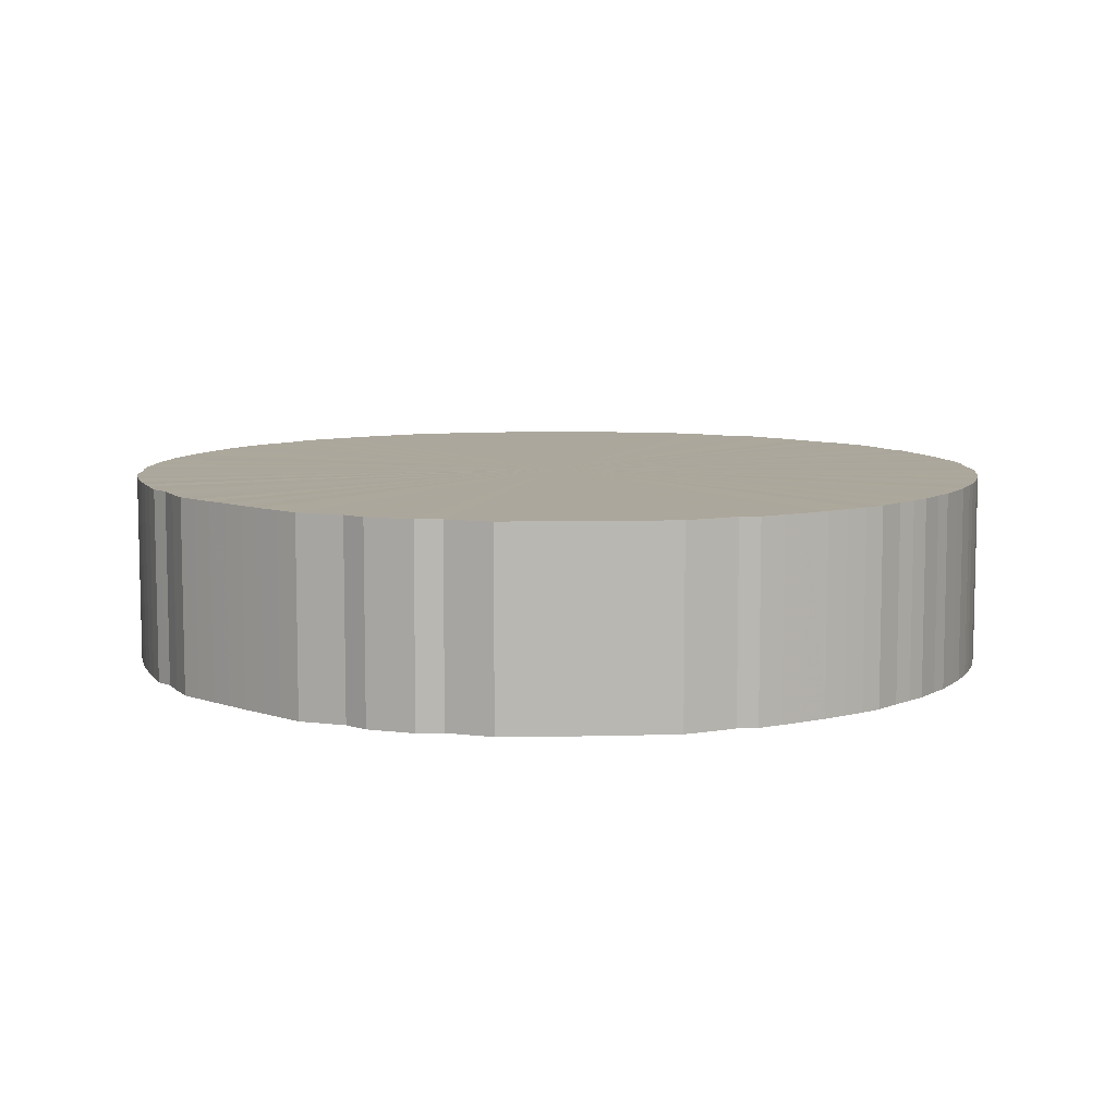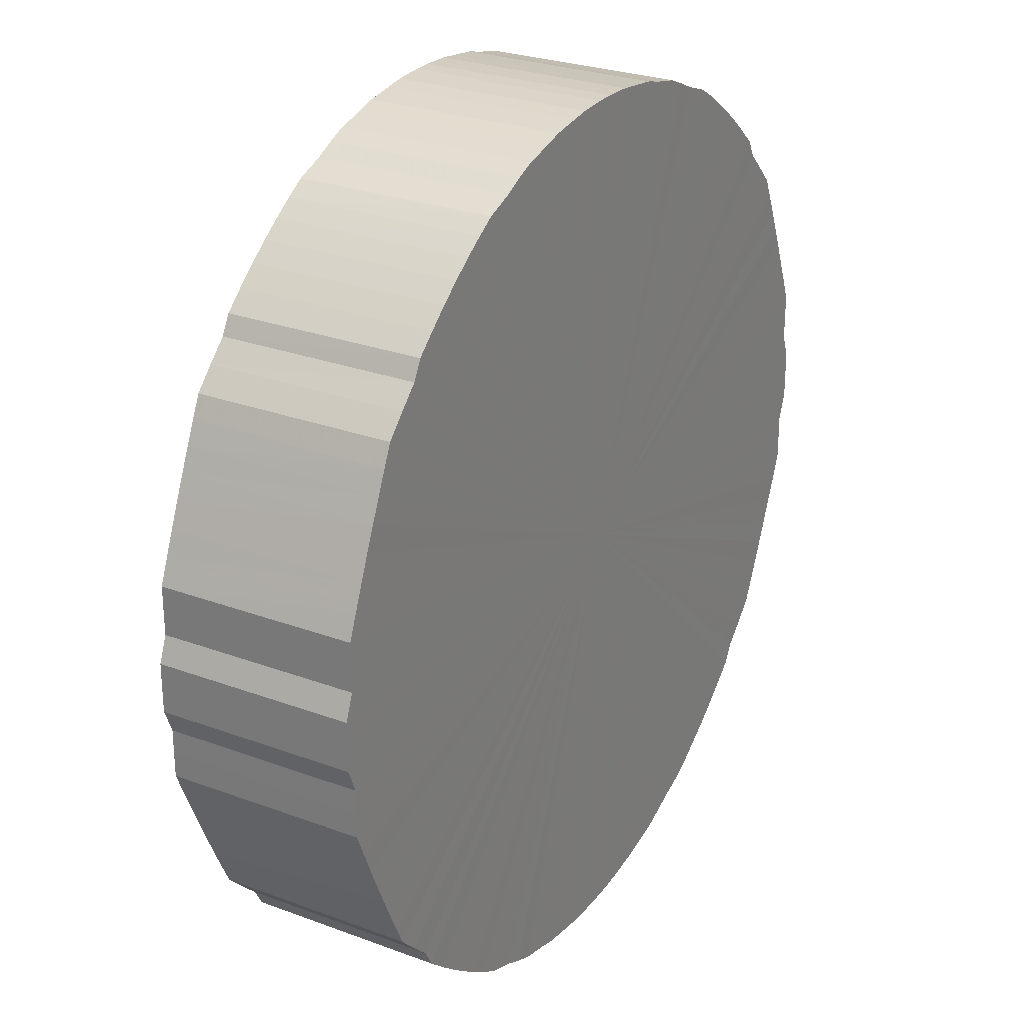
<metadata>
{"format":"obj","ext":"obj","renderer":"f3d","projection":"perspective","resolution":1024,"background":"white","views":[{"elev":8.3,"azim":-70.2,"up":"+Y"},{"elev":27.1,"azim":119.9,"up":"+Z"}]}
</metadata>
<code>
o 25119
v 2172 1866 19.55
v 2172 1866 19.53
v 2172 1866 19.55
v 2172 1866 19.5
v 2172 1866 19.53
v 2172 1866 19.58
v 2172 1866 19.58
v 2172 1866 19.48
v 2172 1866 19.5
v 2172 1866 19.6
v 2172 1866 19.6
v 2172 1866 19.45
v 2172 1866 19.48
v 2172 1866 19.63
v 2172 1866 19.63
v 2172 1866 19.43
v 2172 1866 19.45
v 2172 1866 19.65
v 2172 1866 19.65
v 2172 1866 19.4
v 2172 1866 19.43
v 2172 1866 19.68
v 2172 1866 19.68
v 2172 1866 19.38
v 2172 1866 19.4
v 2172 1866 19.7
v 2172 1866 19.7
v 2172 1866 19.36
v 2172 1866 19.38
v 2172 1866 19.72
v 2172 1866 19.72
v 2172 1866 19.33
v 2172 1866 19.36
v 2172 1866 19.75
v 2172 1866 19.75
v 2172 1866 19.31
v 2172 1866 19.33
v 2172 1866 19.77
v 2172 1866 19.77
v 2172 1866 19.29
v 2172 1866 19.31
v 2172 1866 19.79
v 2172 1866 19.79
v 2172 1866 19.27
v 2172 1866 19.29
v 2172 1866 19.81
v 2172 1866 19.81
v 2172 1866 19.25
v 2172 1866 19.27
v 2172 1866 19.83
v 2172 1866 19.83
v 2172 1866 19.23
v 2172 1866 19.25
v 2172 1866 19.85
v 2172 1866 19.85
v 2172 1866 19.22
v 2172 1866 19.23
v 2172 1866 19.87
v 2172 1866 19.87
v 2172 1866 19.2
v 2172 1866 19.22
v 2172 1866 19.89
v 2172 1866 19.89
v 2172 1866 19.18
v 2172 1866 19.2
v 2172 1866 19.9
v 2172 1866 19.9
v 2172 1866 19.17
v 2172 1866 19.18
v 2172 1866 19.92
v 2172 1866 19.92
v 2172 1866 19.16
v 2172 1866 19.17
v 2172 1866 19.93
v 2172 1866 19.93
v 2172 1866 19.14
v 2172 1866 19.16
v 2172 1866 19.95
v 2172 1866 19.95
v 2172 1866 19.13
v 2172 1866 19.14
v 2172 1866 19.96
v 2172 1866 19.96
v 2172 1866 19.12
v 2172 1866 19.13
v 2172 1866 19.97
v 2172 1866 19.97
v 2172 1866 19.12
v 2172 1866 19.12
v 2172 1866 19.98
v 2172 1866 19.98
v 2172 1866 19.11
v 2172 1866 19.12
v 2172 1866 19.99
v 2172 1866 19.99
v 2172 1866 19.1
v 2172 1866 19.11
v 2172 1866 20
v 2172 1866 20
v 2172 1866 19.1
v 2172 1866 19.1
v 2172 1866 20
v 2172 1866 20
v 2172 1866 19.1
v 2172 1866 19.1
v 2172 1866 20
v 2172 1866 20
v 2172 1866 19.1
v 2172 1866 19.1
v 2172 1866 20.01
v 2172 1866 20.01
v 2172 1866 19.1
v 2172 1866 19.1
v 2172 1866 20.01
v 2172 1866 20.01
v 2172 1866 19.1
v 2172 1866 19.1
v 2172 1866 20.01
v 2172 1866 20.01
v 2172 1866 19.1
v 2172 1866 19.1
v 2172 1866 20.01
v 2172 1866 20.01
v 2172 1866 19.1
v 2172 1866 19.1
v 2172 1866 20
v 2172 1866 20
v 2173 1866 19.11
v 2172 1866 19.1
v 2172 1866 20
v 2172 1866 20
v 2173 1866 19.12
v 2173 1866 19.11
v 2173 1866 20
v 2173 1866 20
v 2173 1866 19.12
v 2173 1866 19.12
v 2173 1866 19.99
v 2173 1866 19.99
v 2173 1866 19.13
v 2173 1866 19.12
v 2173 1866 19.98
v 2173 1866 19.98
v 2173 1866 19.14
v 2173 1866 19.13
v 2173 1866 19.97
v 2173 1866 19.97
v 2173 1866 19.16
v 2173 1866 19.14
v 2173 1866 19.96
v 2173 1866 19.96
v 2173 1866 19.17
v 2173 1866 19.16
v 2173 1866 19.95
v 2173 1866 19.95
v 2173 1866 19.18
v 2173 1866 19.17
v 2173 1866 19.93
v 2173 1866 19.93
v 2173 1866 19.2
v 2173 1866 19.18
v 2173 1866 19.92
v 2173 1866 19.92
v 2173 1866 19.22
v 2173 1866 19.2
v 2173 1866 19.9
v 2173 1866 19.9
v 2173 1866 19.23
v 2173 1866 19.22
v 2173 1866 19.89
v 2173 1866 19.89
v 2173 1866 19.25
v 2173 1866 19.23
v 2173 1866 19.87
v 2173 1866 19.87
v 2173 1866 19.27
v 2173 1866 19.25
v 2173 1866 19.85
v 2173 1866 19.85
v 2173 1866 19.29
v 2173 1866 19.27
v 2173 1866 19.83
v 2173 1866 19.83
v 2173 1866 19.31
v 2173 1866 19.29
v 2173 1866 19.81
v 2173 1866 19.81
v 2173 1866 19.33
v 2173 1866 19.31
v 2173 1866 19.79
v 2173 1866 19.79
v 2173 1866 19.36
v 2173 1866 19.33
v 2173 1866 19.77
v 2173 1866 19.77
v 2173 1866 19.38
v 2173 1866 19.36
v 2173 1866 19.75
v 2173 1866 19.75
v 2173 1866 19.4
v 2173 1866 19.38
v 2173 1866 19.72
v 2173 1866 19.72
v 2173 1866 19.43
v 2173 1866 19.4
v 2173 1866 19.7
v 2173 1866 19.7
v 2173 1866 19.45
v 2173 1866 19.43
v 2173 1866 19.68
v 2173 1866 19.68
v 2173 1866 19.48
v 2173 1866 19.45
v 2173 1866 19.65
v 2173 1866 19.65
v 2173 1866 19.5
v 2173 1866 19.48
v 2173 1866 19.63
v 2173 1866 19.63
v 2173 1866 19.53
v 2173 1866 19.5
v 2173 1866 19.6
v 2173 1866 19.6
v 2173 1866 19.55
v 2173 1866 19.53
v 2173 1866 19.58
v 2173 1866 19.58
v 2173 1866 19.55
v 2172 1866 19.55
v 2172 1866 19.53
v 2172 1866 19.53
v 2172 1866 19.5
v 2172 1866 19.5
v 2172 1866 19.58
v 2172 1866 19.55
v 2172 1866 19.6
v 2172 1866 19.58
v 2172 1866 19.48
v 2172 1866 19.48
v 2172 1866 19.63
v 2172 1866 19.6
v 2172 1866 19.65
v 2172 1866 19.63
v 2172 1866 19.45
v 2172 1866 19.45
v 2172 1866 19.68
v 2172 1866 19.65
v 2172 1866 19.7
v 2172 1866 19.68
v 2172 1866 19.43
v 2172 1866 19.43
v 2172 1866 19.72
v 2172 1866 19.7
v 2172 1866 19.75
v 2172 1866 19.72
v 2172 1866 19.4
v 2172 1866 19.4
v 2172 1866 19.77
v 2172 1866 19.75
v 2172 1866 19.79
v 2172 1866 19.77
v 2172 1866 19.38
v 2172 1866 19.38
v 2172 1866 19.81
v 2172 1866 19.79
v 2172 1866 19.83
v 2172 1866 19.81
v 2172 1866 19.36
v 2172 1866 19.36
v 2172 1866 19.85
v 2172 1866 19.83
v 2172 1866 19.87
v 2172 1866 19.85
v 2172 1866 19.33
v 2172 1866 19.33
v 2172 1866 19.89
v 2172 1866 19.87
v 2172 1866 19.9
v 2172 1866 19.89
v 2172 1866 19.31
v 2172 1866 19.31
v 2172 1866 19.92
v 2172 1866 19.9
v 2172 1866 19.93
v 2172 1866 19.92
v 2172 1866 19.29
v 2172 1866 19.29
v 2172 1866 19.95
v 2172 1866 19.93
v 2172 1866 19.96
v 2172 1866 19.95
v 2172 1866 19.27
v 2172 1866 19.27
v 2172 1866 19.97
v 2172 1866 19.96
v 2172 1866 19.98
v 2172 1866 19.97
v 2172 1866 19.25
v 2172 1866 19.25
v 2172 1866 19.99
v 2172 1866 19.98
v 2172 1866 20
v 2172 1866 19.99
v 2172 1866 19.23
v 2172 1866 19.23
v 2172 1866 20
v 2172 1866 20
v 2172 1866 20
v 2172 1866 20
v 2172 1866 19.22
v 2172 1866 19.22
v 2172 1866 20.01
v 2172 1866 20
v 2172 1866 20.01
v 2172 1866 20.01
v 2172 1866 19.2
v 2172 1866 19.2
v 2172 1866 20.01
v 2172 1866 20.01
v 2172 1866 20.01
v 2172 1866 20.01
v 2172 1866 19.18
v 2172 1866 19.18
v 2172 1866 20
v 2172 1866 20.01
v 2172 1866 20
v 2172 1866 20
v 2172 1866 19.17
v 2172 1866 19.17
v 2173 1866 20
v 2172 1866 20
v 2173 1866 19.99
v 2173 1866 20
v 2172 1866 19.16
v 2172 1866 19.16
v 2173 1866 19.98
v 2173 1866 19.99
v 2173 1866 19.97
v 2173 1866 19.98
v 2172 1866 19.14
v 2172 1866 19.14
v 2173 1866 19.96
v 2173 1866 19.97
v 2173 1866 19.95
v 2173 1866 19.96
v 2172 1866 19.13
v 2172 1866 19.13
v 2173 1866 19.93
v 2173 1866 19.95
v 2173 1866 19.92
v 2173 1866 19.93
v 2172 1866 19.12
v 2172 1866 19.12
v 2173 1866 19.9
v 2173 1866 19.92
v 2173 1866 19.89
v 2173 1866 19.9
v 2172 1866 19.12
v 2172 1866 19.12
v 2173 1866 19.87
v 2173 1866 19.89
v 2173 1866 19.85
v 2173 1866 19.87
v 2172 1866 19.11
v 2172 1866 19.11
v 2173 1866 19.83
v 2173 1866 19.85
v 2173 1866 19.81
v 2173 1866 19.83
v 2172 1866 19.1
v 2172 1866 19.1
v 2173 1866 19.79
v 2173 1866 19.81
v 2173 1866 19.77
v 2173 1866 19.79
v 2172 1866 19.1
v 2172 1866 19.1
v 2173 1866 19.75
v 2173 1866 19.77
v 2173 1866 19.72
v 2173 1866 19.75
v 2172 1866 19.1
v 2172 1866 19.1
v 2173 1866 19.7
v 2173 1866 19.72
v 2173 1866 19.68
v 2173 1866 19.7
v 2172 1866 19.1
v 2172 1866 19.1
v 2173 1866 19.65
v 2173 1866 19.68
v 2173 1866 19.63
v 2173 1866 19.65
v 2172 1866 19.1
v 2172 1866 19.1
v 2173 1866 19.6
v 2173 1866 19.63
v 2173 1866 19.58
v 2173 1866 19.6
v 2172 1866 19.1
v 2172 1866 19.1
v 2173 1866 19.55
v 2173 1866 19.58
v 2173 1866 19.53
v 2173 1866 19.55
v 2172 1866 19.1
v 2172 1866 19.1
v 2173 1866 19.5
v 2173 1866 19.53
v 2173 1866 19.48
v 2173 1866 19.5
v 2172 1866 19.1
v 2172 1866 19.1
v 2173 1866 19.45
v 2173 1866 19.48
v 2173 1866 19.43
v 2173 1866 19.45
v 2173 1866 19.11
v 2173 1866 19.11
v 2173 1866 19.4
v 2173 1866 19.43
v 2173 1866 19.38
v 2173 1866 19.4
v 2173 1866 19.12
v 2173 1866 19.12
v 2173 1866 19.36
v 2173 1866 19.38
v 2173 1866 19.33
v 2173 1866 19.36
v 2173 1866 19.12
v 2173 1866 19.12
v 2173 1866 19.31
v 2173 1866 19.33
v 2173 1866 19.29
v 2173 1866 19.31
v 2173 1866 19.13
v 2173 1866 19.13
v 2173 1866 19.27
v 2173 1866 19.29
v 2173 1866 19.25
v 2173 1866 19.27
v 2173 1866 19.14
v 2173 1866 19.14
v 2173 1866 19.23
v 2173 1866 19.25
v 2173 1866 19.22
v 2173 1866 19.23
v 2173 1866 19.16
v 2173 1866 19.16
v 2173 1866 19.2
v 2173 1866 19.22
v 2173 1866 19.18
v 2173 1866 19.2
v 2173 1866 19.17
v 2173 1866 19.17
v 2173 1866 19.18
v 2172 1866 19.55
v 2172 1866 19.53
v 2172 1866 19.55
v 2172 1866 19.5
v 2172 1866 19.58
v 2172 1866 19.48
v 2172 1866 19.6
v 2172 1866 19.45
v 2172 1866 19.63
v 2172 1866 19.43
v 2172 1866 19.65
v 2172 1866 19.4
v 2172 1866 19.68
v 2172 1866 19.38
v 2172 1866 19.7
v 2172 1866 19.36
v 2172 1866 19.72
v 2172 1866 19.33
v 2172 1866 19.75
v 2172 1866 19.31
v 2172 1866 19.77
v 2172 1866 19.29
v 2172 1866 19.79
v 2172 1866 19.27
v 2172 1866 19.81
v 2172 1866 19.25
v 2172 1866 19.83
v 2172 1866 19.23
v 2172 1866 19.85
v 2172 1866 19.22
v 2172 1866 19.87
v 2172 1866 19.2
v 2172 1866 19.89
v 2172 1866 19.18
v 2172 1866 19.9
v 2172 1866 19.17
v 2172 1866 19.92
v 2172 1866 19.16
v 2172 1866 19.93
v 2172 1866 19.14
v 2172 1866 19.95
v 2172 1866 19.13
v 2172 1866 19.96
v 2172 1866 19.12
v 2172 1866 19.97
v 2172 1866 19.12
v 2172 1866 19.98
v 2172 1866 19.11
v 2172 1866 19.99
v 2172 1866 19.1
v 2172 1866 20
v 2172 1866 19.1
v 2172 1866 20
v 2172 1866 19.1
v 2172 1866 20
v 2172 1866 19.1
v 2172 1866 20.01
v 2172 1866 19.1
v 2172 1866 20.01
v 2172 1866 19.1
v 2172 1866 20.01
v 2172 1866 19.1
v 2172 1866 20.01
v 2172 1866 19.1
v 2172 1866 20
v 2173 1866 19.11
v 2172 1866 20
v 2173 1866 19.12
v 2173 1866 20
v 2173 1866 19.12
v 2173 1866 19.99
v 2173 1866 19.13
v 2173 1866 19.98
v 2173 1866 19.14
v 2173 1866 19.97
v 2173 1866 19.16
v 2173 1866 19.96
v 2173 1866 19.17
v 2173 1866 19.95
v 2173 1866 19.18
v 2173 1866 19.93
v 2173 1866 19.2
v 2173 1866 19.92
v 2173 1866 19.22
v 2173 1866 19.9
v 2173 1866 19.23
v 2173 1866 19.89
v 2173 1866 19.25
v 2173 1866 19.87
v 2173 1866 19.27
v 2173 1866 19.85
v 2173 1866 19.29
v 2173 1866 19.83
v 2173 1866 19.31
v 2173 1866 19.81
v 2173 1866 19.33
v 2173 1866 19.79
v 2173 1866 19.36
v 2173 1866 19.77
v 2173 1866 19.38
v 2173 1866 19.75
v 2173 1866 19.4
v 2173 1866 19.72
v 2173 1866 19.43
v 2173 1866 19.7
v 2173 1866 19.45
v 2173 1866 19.68
v 2173 1866 19.48
v 2173 1866 19.65
v 2173 1866 19.5
v 2173 1866 19.63
v 2173 1866 19.53
v 2173 1866 19.6
v 2173 1866 19.55
v 2173 1866 19.58
v 2172 1866 19.55
v 2172 1866 19.55
v 2172 1866 19.53
v 2172 1866 19.58
v 2172 1866 19.5
v 2172 1866 19.6
v 2172 1866 19.48
v 2172 1866 19.63
v 2172 1866 19.45
v 2172 1866 19.65
v 2172 1866 19.43
v 2172 1866 19.68
v 2172 1866 19.4
v 2172 1866 19.7
v 2172 1866 19.38
v 2172 1866 19.72
v 2172 1866 19.36
v 2172 1866 19.75
v 2172 1866 19.33
v 2172 1866 19.77
v 2172 1866 19.31
v 2172 1866 19.79
v 2172 1866 19.29
v 2172 1866 19.81
v 2172 1866 19.27
v 2172 1866 19.83
v 2172 1866 19.25
v 2172 1866 19.85
v 2172 1866 19.23
v 2172 1866 19.87
v 2172 1866 19.22
v 2172 1866 19.89
v 2172 1866 19.2
v 2172 1866 19.9
v 2172 1866 19.18
v 2172 1866 19.92
v 2172 1866 19.17
v 2172 1866 19.93
v 2172 1866 19.16
v 2172 1866 19.95
v 2172 1866 19.14
v 2172 1866 19.96
v 2172 1866 19.13
v 2172 1866 19.97
v 2172 1866 19.12
v 2172 1866 19.98
v 2172 1866 19.12
v 2172 1866 19.99
v 2172 1866 19.11
v 2172 1866 20
v 2172 1866 19.1
v 2172 1866 20
v 2172 1866 19.1
v 2172 1866 20
v 2172 1866 19.1
v 2172 1866 20.01
v 2172 1866 19.1
v 2172 1866 20.01
v 2172 1866 19.1
v 2172 1866 20.01
v 2172 1866 19.1
v 2172 1866 20.01
v 2172 1866 19.1
v 2172 1866 20
v 2172 1866 19.1
v 2172 1866 20
v 2173 1866 19.11
v 2173 1866 20
v 2173 1866 19.12
v 2173 1866 19.99
v 2173 1866 19.12
v 2173 1866 19.98
v 2173 1866 19.13
v 2173 1866 19.97
v 2173 1866 19.14
v 2173 1866 19.96
v 2173 1866 19.16
v 2173 1866 19.95
v 2173 1866 19.17
v 2173 1866 19.93
v 2173 1866 19.18
v 2173 1866 19.92
v 2173 1866 19.2
v 2173 1866 19.9
v 2173 1866 19.22
v 2173 1866 19.89
v 2173 1866 19.23
v 2173 1866 19.87
v 2173 1866 19.25
v 2173 1866 19.85
v 2173 1866 19.27
v 2173 1866 19.83
v 2173 1866 19.29
v 2173 1866 19.81
v 2173 1866 19.31
v 2173 1866 19.79
v 2173 1866 19.33
v 2173 1866 19.77
v 2173 1866 19.36
v 2173 1866 19.75
v 2173 1866 19.38
v 2173 1866 19.72
v 2173 1866 19.4
v 2173 1866 19.7
v 2173 1866 19.43
v 2173 1866 19.68
v 2173 1866 19.45
v 2173 1866 19.65
v 2173 1866 19.48
v 2173 1866 19.63
v 2173 1866 19.5
v 2173 1866 19.6
v 2173 1866 19.53
v 2173 1866 19.58
v 2173 1866 19.55
f 1 2 3
f 2 4 5
f 6 1 7
f 4 8 9
f 10 6 11
f 8 12 13
f 14 10 15
f 12 16 17
f 18 14 19
f 16 20 21
f 22 18 23
f 20 24 25
f 26 22 27
f 24 28 29
f 30 26 31
f 28 32 33
f 34 30 35
f 32 36 37
f 38 34 39
f 36 40 41
f 42 38 43
f 40 44 45
f 46 42 47
f 44 48 49
f 50 46 51
f 48 52 53
f 54 50 55
f 52 56 57
f 58 54 59
f 56 60 61
f 62 58 63
f 60 64 65
f 66 62 67
f 64 68 69
f 70 66 71
f 68 72 73
f 74 70 75
f 72 76 77
f 78 74 79
f 76 80 81
f 82 78 83
f 80 84 85
f 86 82 87
f 84 88 89
f 90 86 91
f 88 92 93
f 94 90 95
f 92 96 97
f 98 94 99
f 96 100 101
f 102 98 103
f 100 104 105
f 106 102 107
f 104 108 109
f 110 106 111
f 108 112 113
f 114 110 115
f 112 116 117
f 118 114 119
f 116 120 121
f 122 118 123
f 120 124 125
f 126 122 127
f 124 128 129
f 130 126 131
f 128 132 133
f 134 130 135
f 132 136 137
f 138 134 139
f 136 140 141
f 142 138 143
f 140 144 145
f 146 142 147
f 144 148 149
f 150 146 151
f 148 152 153
f 154 150 155
f 152 156 157
f 158 154 159
f 156 160 161
f 162 158 163
f 160 164 165
f 166 162 167
f 164 168 169
f 170 166 171
f 168 172 173
f 174 170 175
f 172 176 177
f 178 174 179
f 176 180 181
f 182 178 183
f 180 184 185
f 186 182 187
f 184 188 189
f 190 186 191
f 188 192 193
f 194 190 195
f 192 196 197
f 198 194 199
f 196 200 201
f 202 198 203
f 200 204 205
f 206 202 207
f 204 208 209
f 210 206 211
f 208 212 213
f 214 210 215
f 212 216 217
f 218 214 219
f 216 220 221
f 222 218 223
f 220 224 225
f 226 222 227
f 224 226 228
f 229 230 231
f 231 232 233
f 234 235 229
f 236 237 234
f 233 238 239
f 240 241 236
f 242 243 240
f 239 244 245
f 246 247 242
f 248 249 246
f 245 250 251
f 252 253 248
f 254 255 252
f 251 256 257
f 258 259 254
f 260 261 258
f 257 262 263
f 264 265 260
f 266 267 264
f 263 268 269
f 270 271 266
f 272 273 270
f 269 274 275
f 276 277 272
f 278 279 276
f 275 280 281
f 282 283 278
f 284 285 282
f 281 286 287
f 288 289 284
f 290 291 288
f 287 292 293
f 294 295 290
f 296 297 294
f 293 298 299
f 300 301 296
f 302 303 300
f 299 304 305
f 306 307 302
f 308 309 306
f 305 310 311
f 312 313 308
f 314 315 312
f 311 316 317
f 318 319 314
f 320 321 318
f 317 322 323
f 324 325 320
f 326 327 324
f 323 328 329
f 330 331 326
f 332 333 330
f 329 334 335
f 336 337 332
f 338 339 336
f 335 340 341
f 342 343 338
f 344 345 342
f 341 346 347
f 348 349 344
f 350 351 348
f 347 352 353
f 354 355 350
f 356 357 354
f 353 358 359
f 360 361 356
f 362 363 360
f 359 364 365
f 366 367 362
f 368 369 366
f 365 370 371
f 372 373 368
f 374 375 372
f 371 376 377
f 378 379 374
f 380 381 378
f 377 382 383
f 384 385 380
f 386 387 384
f 383 388 389
f 390 391 386
f 392 393 390
f 389 394 395
f 396 397 392
f 398 399 396
f 395 400 401
f 402 403 398
f 404 405 402
f 401 406 407
f 408 409 404
f 410 411 408
f 407 412 413
f 414 415 410
f 416 417 414
f 413 418 419
f 420 421 416
f 422 423 420
f 419 424 425
f 426 427 422
f 428 429 426
f 425 430 431
f 432 433 428
f 434 435 432
f 431 436 437
f 438 439 434
f 440 441 438
f 437 442 443
f 444 445 440
f 446 447 444
f 443 448 449
f 450 451 446
f 452 453 450
f 449 454 455
f 455 456 452
f 457 458 459
f 457 460 458
f 457 459 461
f 457 462 460
f 457 461 463
f 457 464 462
f 457 463 465
f 457 466 464
f 457 465 467
f 457 468 466
f 457 467 469
f 457 470 468
f 457 469 471
f 457 472 470
f 457 471 473
f 457 474 472
f 457 473 475
f 457 476 474
f 457 475 477
f 457 478 476
f 457 477 479
f 457 480 478
f 457 479 481
f 457 482 480
f 457 481 483
f 457 484 482
f 457 483 485
f 457 486 484
f 457 485 487
f 457 488 486
f 457 487 489
f 457 490 488
f 457 489 491
f 457 492 490
f 457 491 493
f 457 494 492
f 457 493 495
f 457 496 494
f 457 495 497
f 457 498 496
f 457 497 499
f 457 500 498
f 457 499 501
f 457 502 500
f 457 501 503
f 457 504 502
f 457 503 505
f 457 506 504
f 457 505 507
f 457 508 506
f 457 507 509
f 457 510 508
f 457 509 511
f 457 512 510
f 457 511 513
f 457 514 512
f 457 513 515
f 457 516 514
f 457 515 517
f 457 518 516
f 457 517 519
f 457 520 518
f 457 519 521
f 457 522 520
f 457 521 523
f 457 524 522
f 457 523 525
f 457 526 524
f 457 525 527
f 457 528 526
f 457 527 529
f 457 530 528
f 457 529 531
f 457 532 530
f 457 531 533
f 457 534 532
f 457 533 535
f 457 536 534
f 457 535 537
f 457 538 536
f 457 537 539
f 457 540 538
f 457 539 541
f 457 542 540
f 457 541 543
f 457 544 542
f 457 543 545
f 457 546 544
f 457 545 547
f 457 548 546
f 457 547 549
f 457 550 548
f 457 549 551
f 457 552 550
f 457 551 553
f 457 554 552
f 457 553 555
f 457 556 554
f 457 555 557
f 457 558 556
f 457 557 559
f 457 560 558
f 457 559 561
f 457 562 560
f 457 561 563
f 457 564 562
f 457 563 565
f 457 566 564
f 457 565 567
f 457 568 566
f 457 567 569
f 457 570 568
f 457 569 571
f 457 571 570
f 572 573 574
f 572 575 573
f 572 574 576
f 572 577 575
f 572 576 578
f 572 579 577
f 572 578 580
f 572 581 579
f 572 580 582
f 572 583 581
f 572 582 584
f 572 585 583
f 572 584 586
f 572 587 585
f 572 586 588
f 572 589 587
f 572 588 590
f 572 591 589
f 572 590 592
f 572 593 591
f 572 592 594
f 572 595 593
f 572 594 596
f 572 597 595
f 572 596 598
f 572 599 597
f 572 598 600
f 572 601 599
f 572 600 602
f 572 603 601
f 572 602 604
f 572 605 603
f 572 604 606
f 572 607 605
f 572 606 608
f 572 609 607
f 572 608 610
f 572 611 609
f 572 610 612
f 572 613 611
f 572 612 614
f 572 615 613
f 572 614 616
f 572 617 615
f 572 616 618
f 572 619 617
f 572 618 620
f 572 621 619
f 572 620 622
f 572 623 621
f 572 622 624
f 572 625 623
f 572 624 626
f 572 627 625
f 572 626 628
f 572 629 627
f 572 628 630
f 572 631 629
f 572 630 632
f 572 633 631
f 572 632 634
f 572 635 633
f 572 634 636
f 572 637 635
f 572 636 638
f 572 639 637
f 572 638 640
f 572 641 639
f 572 640 642
f 572 643 641
f 572 642 644
f 572 645 643
f 572 644 646
f 572 647 645
f 572 646 648
f 572 649 647
f 572 648 650
f 572 651 649
f 572 650 652
f 572 653 651
f 572 652 654
f 572 655 653
f 572 654 656
f 572 657 655
f 572 656 658
f 572 659 657
f 572 658 660
f 572 661 659
f 572 660 662
f 572 663 661
f 572 662 664
f 572 665 663
f 572 664 666
f 572 667 665
f 572 666 668
f 572 669 667
f 572 668 670
f 572 671 669
f 572 670 672
f 572 673 671
f 572 672 674
f 572 675 673
f 572 674 676
f 572 677 675
f 572 676 678
f 572 679 677
f 572 678 680
f 572 681 679
f 572 680 682
f 572 683 681
f 572 682 684
f 572 685 683
f 572 684 686
f 572 686 685

</code>
